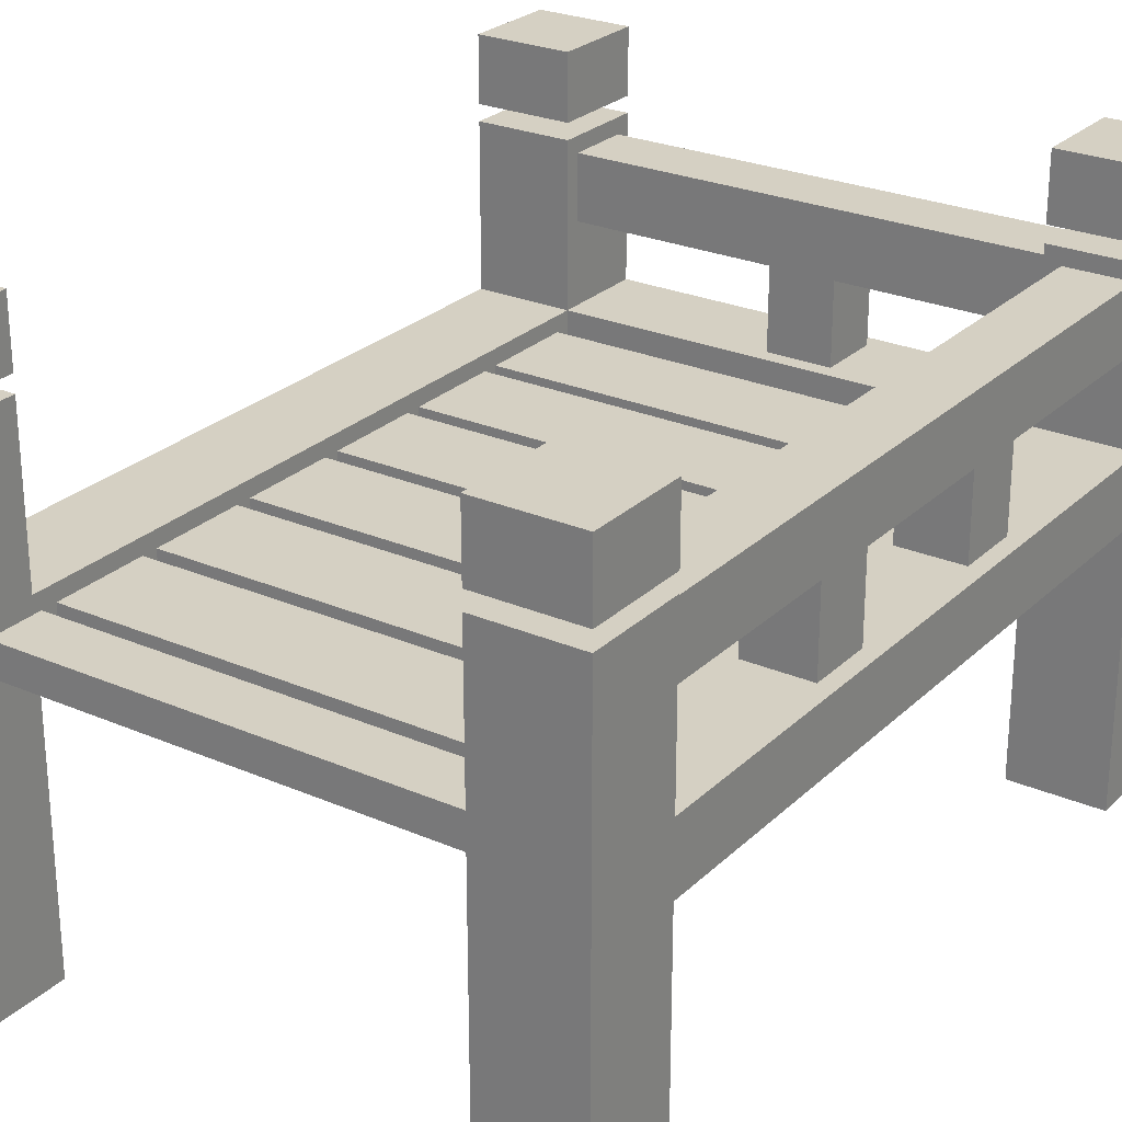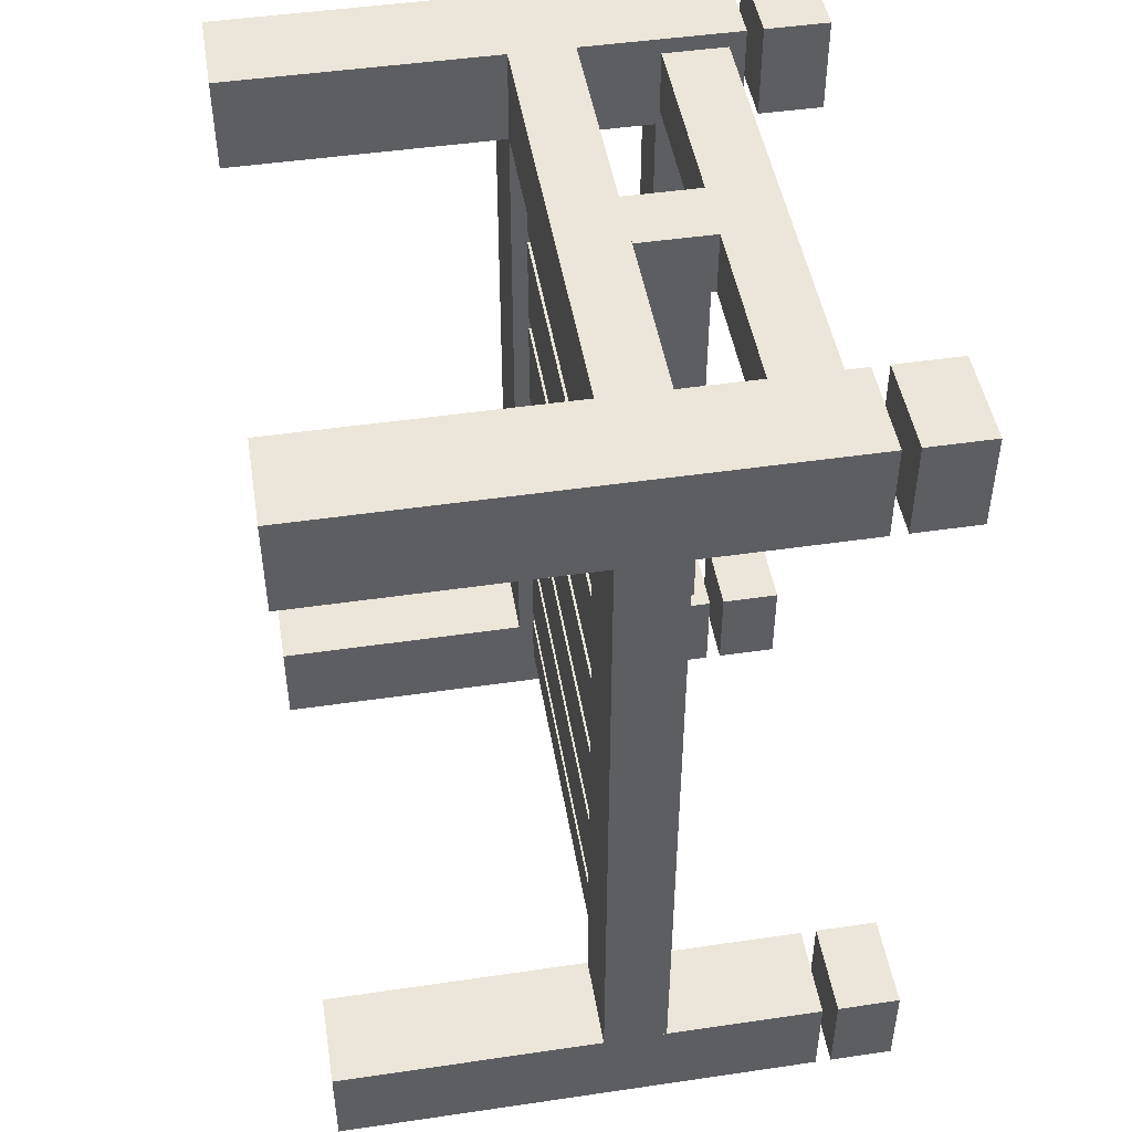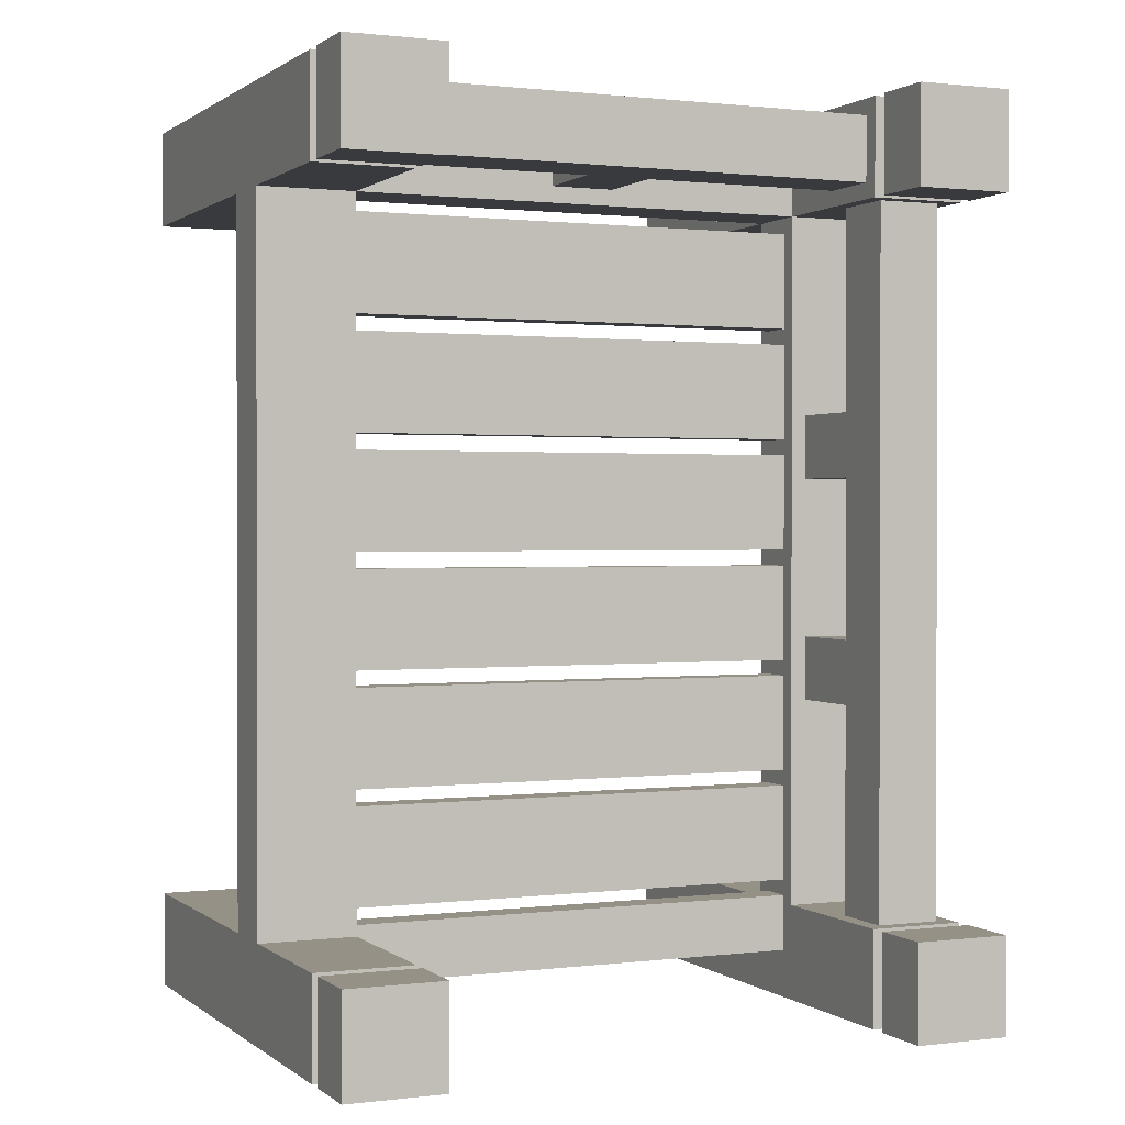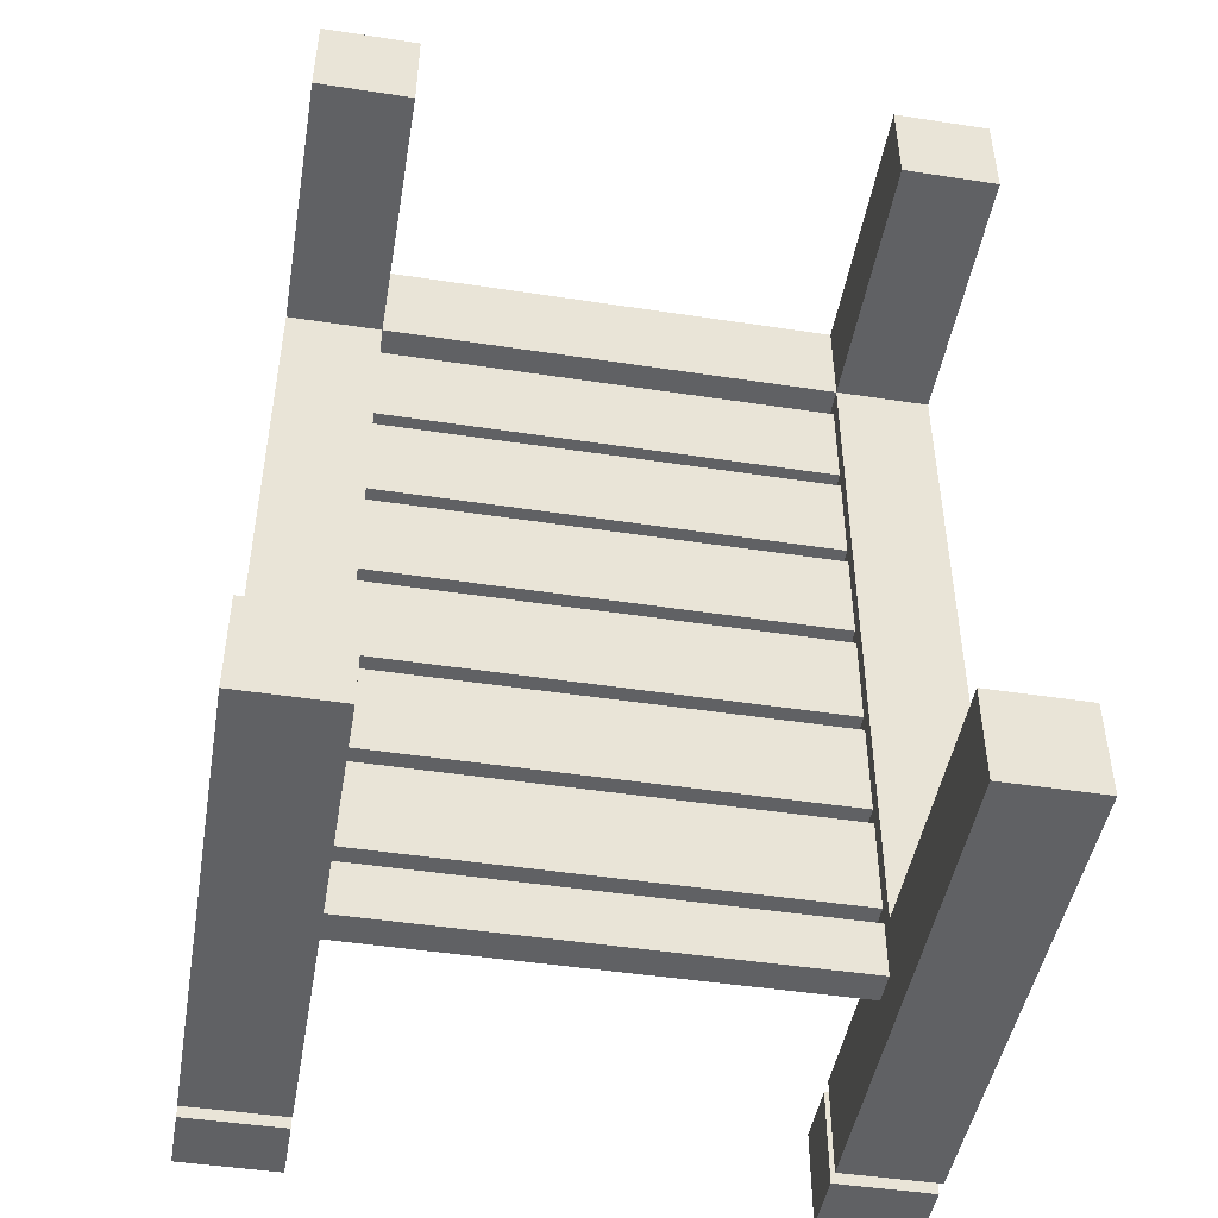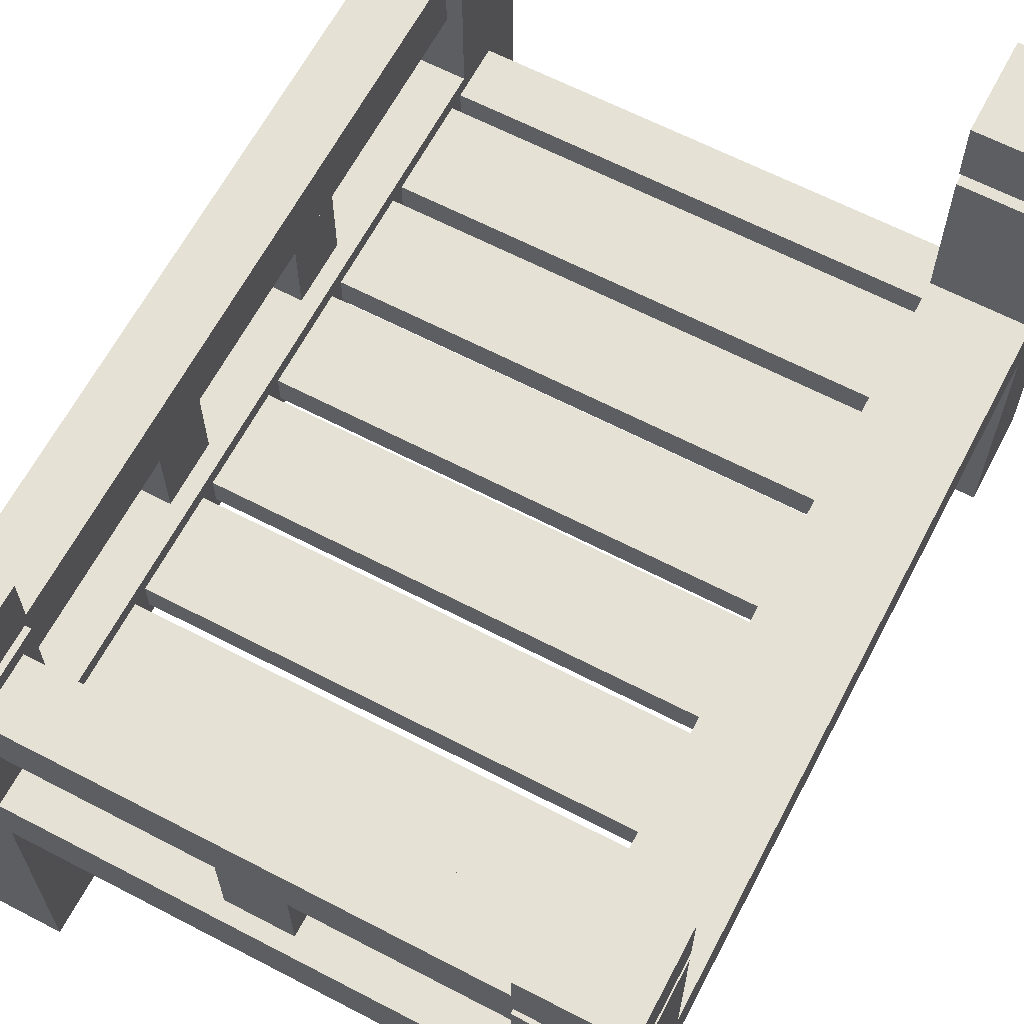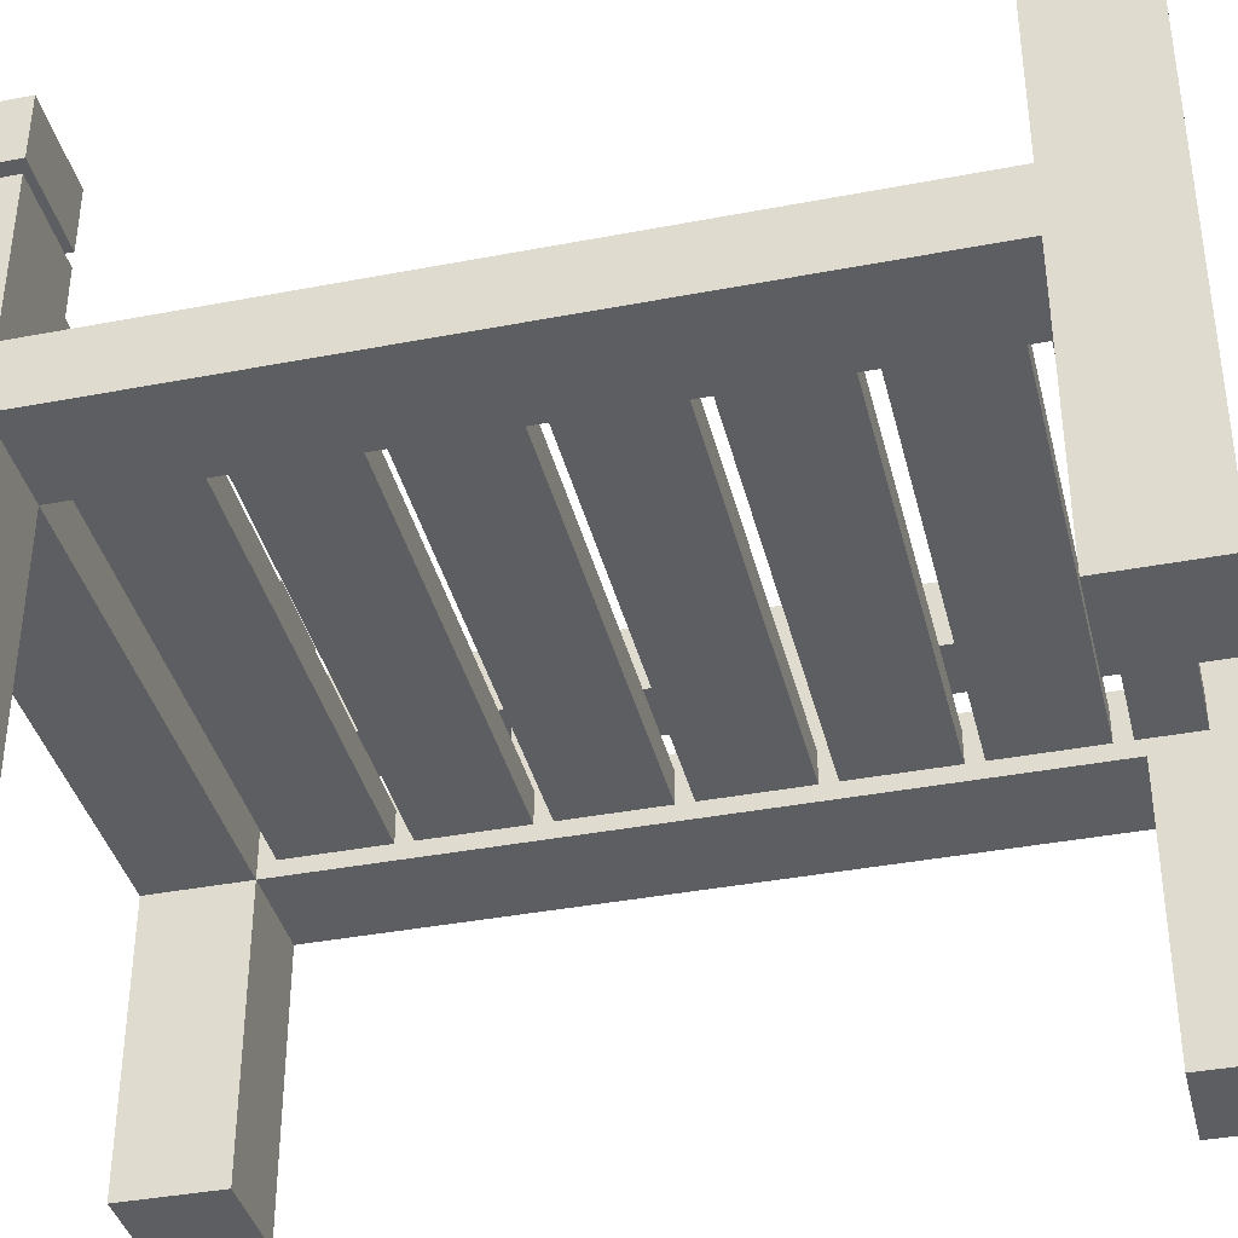
<metadata>
{"format":"obj","ext":"obj","renderer":"f3d","projection":"perspective","resolution":1024,"background":"white","views":[{"elev":26.0,"azim":-145.5,"up":"+Y"},{"elev":47.2,"azim":80.6,"up":"+Z"},{"elev":0.9,"azim":156.1,"up":"+Z"},{"elev":-46.9,"azim":-9.8,"up":"+Z"},{"elev":64.1,"azim":27.7,"up":"+Y"},{"elev":-38.5,"azim":103.6,"up":"+Y"}]}
</metadata>
<code>
o cube
v 0.2266 0.3125 -0.4453
v 0.2266 0.3125 -0.5
v 0.2266 0.2812 -0.4453
v 0.2266 0.2812 -0.5
v -0.2266 0.3125 -0.5
v -0.2266 0.3125 -0.4453
v -0.2266 0.2812 -0.5
v -0.2266 0.2812 -0.4453
f 4 7 5 2
f 3 4 2 1
f 8 3 1 6
f 7 8 6 5
f 6 1 2 5
f 7 4 3 8
o cube
v 0.2266 0.3125 -0.3359
v 0.2266 0.3125 -0.4297
v 0.2266 0.2812 -0.3359
v 0.2266 0.2812 -0.4297
v -0.2266 0.3125 -0.4297
v -0.2266 0.3125 -0.3359
v -0.2266 0.2812 -0.4297
v -0.2266 0.2812 -0.3359
f 12 15 13 10
f 11 12 10 9
f 16 11 9 14
f 15 16 14 13
f 14 9 10 13
f 15 12 11 16
o cube
v 0.2266 0.3125 -0.2266
v 0.2266 0.3125 -0.3203
v 0.2266 0.2812 -0.2266
v 0.2266 0.2812 -0.3203
v -0.2266 0.3125 -0.3203
v -0.2266 0.3125 -0.2266
v -0.2266 0.2812 -0.3203
v -0.2266 0.2812 -0.2266
f 20 23 21 18
f 19 20 18 17
f 24 19 17 22
f 23 24 22 21
f 22 17 18 21
f 23 20 19 24
o cube
v 0.2266 0.3125 -0.1172
v 0.2266 0.3125 -0.2109
v 0.2266 0.2812 -0.1172
v 0.2266 0.2812 -0.2109
v -0.2266 0.3125 -0.2109
v -0.2266 0.3125 -0.1172
v -0.2266 0.2812 -0.2109
v -0.2266 0.2812 -0.1172
f 28 31 29 26
f 27 28 26 25
f 32 27 25 30
f 31 32 30 29
f 30 25 26 29
f 31 28 27 32
o cube
v 0.2266 0.3125 -0.007812
v 0.2266 0.3125 -0.1016
v 0.2266 0.2812 -0.007812
v 0.2266 0.2812 -0.1016
v -0.2266 0.3125 -0.1016
v -0.2266 0.3125 -0.007812
v -0.2266 0.2812 -0.1016
v -0.2266 0.2812 -0.007812
f 36 39 37 34
f 35 36 34 33
f 40 35 33 38
f 39 40 38 37
f 38 33 34 37
f 39 36 35 40
o cube
v 0.2266 0.3125 0.2109
v 0.2266 0.3125 0.1172
v 0.2266 0.2812 0.2109
v 0.2266 0.2812 0.1172
v -0.2266 0.3125 0.1172
v -0.2266 0.3125 0.2109
v -0.2266 0.2812 0.1172
v -0.2266 0.2812 0.2109
f 44 47 45 42
f 43 44 42 41
f 48 43 41 46
f 47 48 46 45
f 46 41 42 45
f 47 44 43 48
o cube
v 0.2266 0.3125 0.1016
v 0.2266 0.3125 0.007812
v 0.2266 0.2812 0.1016
v 0.2266 0.2812 0.007812
v -0.2266 0.3125 0.007812
v -0.2266 0.3125 0.1016
v -0.2266 0.2812 0.007812
v -0.2266 0.2812 0.1016
f 52 55 53 50
f 51 52 50 49
f 56 51 49 54
f 55 56 54 53
f 54 49 50 53
f 55 52 51 56
o cube
v 0.2266 0.3281 0.3203
v 0.2266 0.3281 0.2266
v 0.2266 0.2656 0.3203
v 0.2266 0.2656 0.2266
v -0.2266 0.3281 0.2266
v -0.2266 0.3281 0.3203
v -0.2266 0.2656 0.2266
v -0.2266 0.2656 0.3203
f 60 63 61 58
f 59 60 58 57
f 64 59 57 62
f 63 64 62 61
f 62 57 58 61
f 63 60 59 64
o cube
v -0.2266 0.4844 0.2266
v -0.3203 0.4844 0.2266
v -0.2266 0 0.2266
v -0.3203 0 0.2266
v -0.3203 0.4844 0.3203
v -0.2266 0.4844 0.3203
v -0.3203 0 0.3203
v -0.2266 0 0.3203
f 68 71 69 66
f 67 68 66 65
f 72 67 65 70
f 71 72 70 69
f 70 65 66 69
f 71 68 67 72
o cube
v -0.2266 0.4844 -0.5469
v -0.3203 0.4844 -0.5469
v -0.2266 0 -0.5469
v -0.3203 0 -0.5469
v -0.3203 0.4844 -0.4531
v -0.2266 0.4844 -0.4531
v -0.3203 0 -0.4531
v -0.2266 0 -0.4531
f 76 79 77 74
f 75 76 74 73
f 80 75 73 78
f 79 80 78 77
f 78 73 74 77
f 79 76 75 80
o cube
v 0.3203 0.4844 -0.5469
v 0.2266 0.4844 -0.5469
v 0.3203 0 -0.5469
v 0.2266 0 -0.5469
v 0.2266 0.4844 -0.4531
v 0.3203 0.4844 -0.4531
v 0.2266 0 -0.4531
v 0.3203 0 -0.4531
f 84 87 85 82
f 83 84 82 81
f 88 83 81 86
f 87 88 86 85
f 86 81 82 85
f 87 84 83 88
o cube
v -0.2266 0.5625 0.2266
v -0.3203 0.5625 0.2266
v -0.2266 0.5 0.2266
v -0.3203 0.5 0.2266
v -0.3203 0.5625 0.3203
v -0.2266 0.5625 0.3203
v -0.3203 0.5 0.3203
v -0.2266 0.5 0.3203
f 92 95 93 90
f 91 92 90 89
f 96 91 89 94
f 95 96 94 93
f 94 89 90 93
f 95 92 91 96
o cube
v 0.3203 0.5625 -0.5469
v 0.2266 0.5625 -0.5469
v 0.3203 0.5 -0.5469
v 0.2266 0.5 -0.5469
v 0.2266 0.5625 -0.4531
v 0.3203 0.5625 -0.4531
v 0.2266 0.5 -0.4531
v 0.3203 0.5 -0.4531
f 100 103 101 98
f 99 100 98 97
f 104 99 97 102
f 103 104 102 101
f 102 97 98 101
f 103 100 99 104
o cube
v -0.2266 0.5625 -0.5469
v -0.3203 0.5625 -0.5469
v -0.2266 0.5 -0.5469
v -0.3203 0.5 -0.5469
v -0.3203 0.5625 -0.4531
v -0.2266 0.5625 -0.4531
v -0.3203 0.5 -0.4531
v -0.2266 0.5 -0.4531
f 108 111 109 106
f 107 108 106 105
f 112 107 105 110
f 111 112 110 109
f 110 105 106 109
f 111 108 107 112
o cube
v -0.2266 0.3281 -0.4531
v -0.3203 0.3281 -0.4531
v -0.2266 0.2656 -0.4531
v -0.3203 0.2656 -0.4531
v -0.3203 0.3281 0.2266
v -0.2266 0.3281 0.2266
v -0.3203 0.2656 0.2266
v -0.2266 0.2656 0.2266
f 116 119 117 114
f 115 116 114 113
f 120 115 113 118
f 119 120 118 117
f 118 113 114 117
f 119 116 115 120
o cube
v 0.3203 0.3281 -0.4531
v 0.2266 0.3281 -0.4531
v 0.3203 0.2656 -0.4531
v 0.2266 0.2656 -0.4531
v 0.2266 0.3281 0.2266
v 0.3203 0.3281 0.2266
v 0.2266 0.2656 0.2266
v 0.3203 0.2656 0.2266
f 124 127 125 122
f 123 124 122 121
f 128 123 121 126
f 127 128 126 125
f 126 121 122 125
f 127 124 123 128
o cube
v 0.3203 0.4844 0.2266
v 0.2266 0.4844 0.2266
v 0.3203 0 0.2266
v 0.2266 0 0.2266
v 0.2266 0.4844 0.3203
v 0.3203 0.4844 0.3203
v 0.2266 0 0.3203
v 0.3203 0 0.3203
f 132 135 133 130
f 131 132 130 129
f 136 131 129 134
f 135 136 134 133
f 134 129 130 133
f 135 132 131 136
o cube
v 0.3203 0.5625 0.2266
v 0.2266 0.5625 0.2266
v 0.3203 0.5 0.2266
v 0.2266 0.5 0.2266
v 0.2266 0.5625 0.3203
v 0.3203 0.5625 0.3203
v 0.2266 0.5 0.3203
v 0.3203 0.5 0.3203
f 140 143 141 138
f 139 140 138 137
f 144 139 137 142
f 143 144 142 141
f 142 137 138 141
f 143 140 139 144
o cube
v 0.2266 0.4688 0.3047
v 0.2266 0.4688 0.2422
v 0.2266 0.4062 0.3047
v 0.2266 0.4062 0.2422
v -0.2266 0.4688 0.2422
v -0.2266 0.4688 0.3047
v -0.2266 0.4062 0.2422
v -0.2266 0.4062 0.3047
f 148 151 149 146
f 147 148 146 145
f 152 147 145 150
f 151 152 150 149
f 150 145 146 149
f 151 148 147 152
o cube
v 0.03125 0.4062 0.3047
v 0.03125 0.4062 0.2422
v 0.03125 0.3281 0.3047
v 0.03125 0.3281 0.2422
v -0.03125 0.4062 0.2422
v -0.03125 0.4062 0.3047
v -0.03125 0.3281 0.2422
v -0.03125 0.3281 0.3047
f 156 159 157 154
f 155 156 154 153
f 160 155 153 158
f 159 160 158 157
f 158 153 154 157
f 159 156 155 160
o cube
v -0.2422 0.4688 0.2266
v -0.2422 0.4688 -0.4531
v -0.2422 0.4062 0.2266
v -0.2422 0.4062 -0.4531
v -0.3047 0.4688 -0.4531
v -0.3047 0.4688 0.2266
v -0.3047 0.4062 -0.4531
v -0.3047 0.4062 0.2266
f 164 167 165 162
f 163 164 162 161
f 168 163 161 166
f 167 168 166 165
f 166 161 162 165
f 167 164 163 168
o cube
v -0.2422 0.4062 0.03125
v -0.2422 0.4062 -0.03125
v -0.2422 0.3281 0.03125
v -0.2422 0.3281 -0.03125
v -0.3047 0.4062 -0.03125
v -0.3047 0.4062 0.03125
v -0.3047 0.3281 -0.03125
v -0.3047 0.3281 0.03125
f 172 175 173 170
f 171 172 170 169
f 176 171 169 174
f 175 176 174 173
f 174 169 170 173
f 175 172 171 176
o cube
v -0.2422 0.4062 -0.1875
v -0.2422 0.4062 -0.25
v -0.2422 0.3281 -0.1875
v -0.2422 0.3281 -0.25
v -0.3047 0.4062 -0.25
v -0.3047 0.4062 -0.1875
v -0.3047 0.3281 -0.25
v -0.3047 0.3281 -0.1875
f 180 183 181 178
f 179 180 178 177
f 184 179 177 182
f 183 184 182 181
f 182 177 178 181
f 183 180 179 184

</code>
